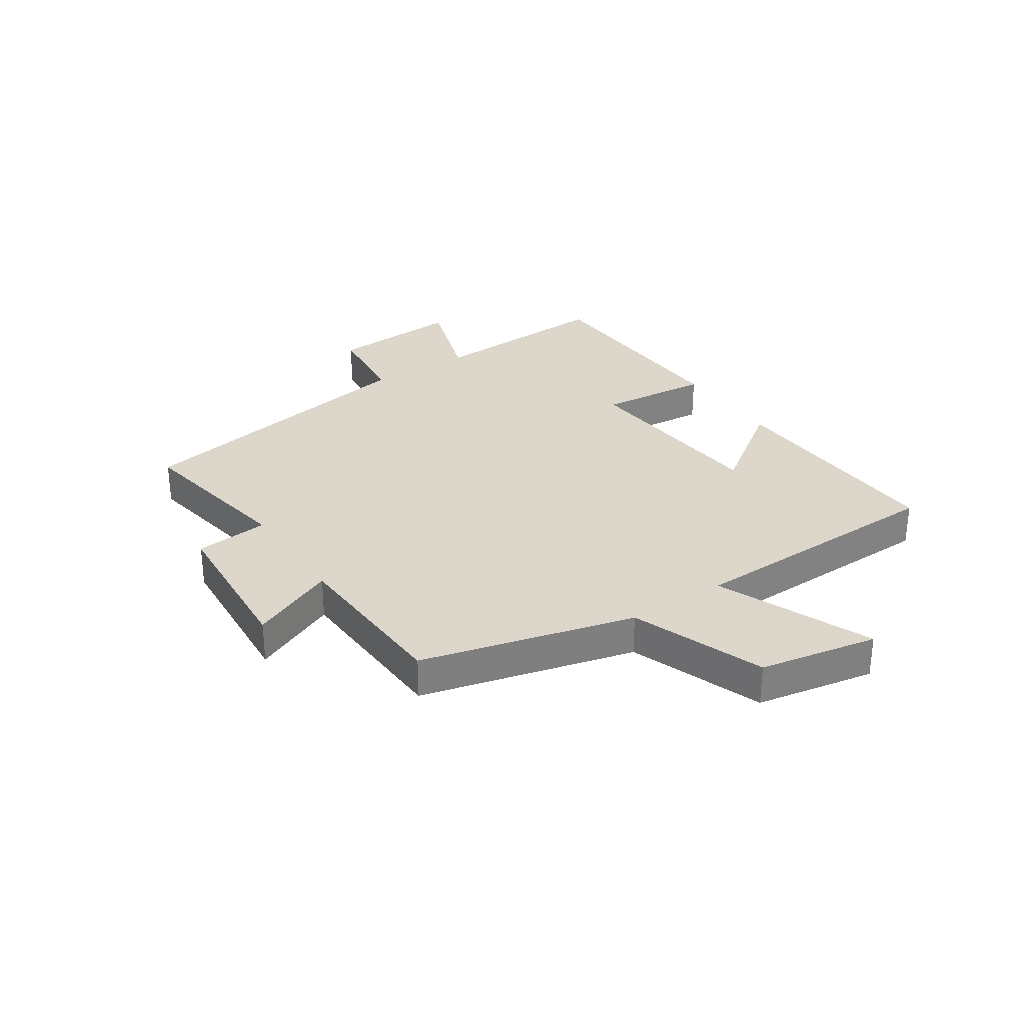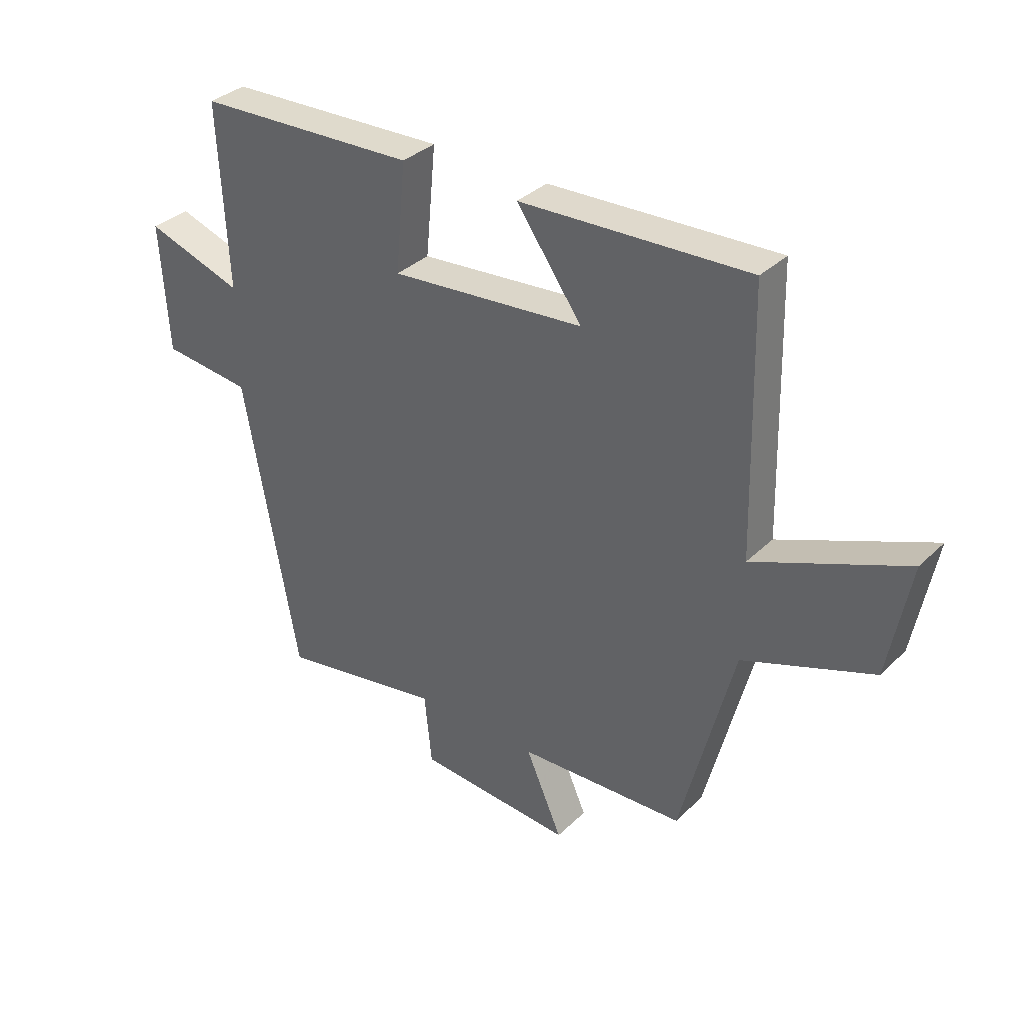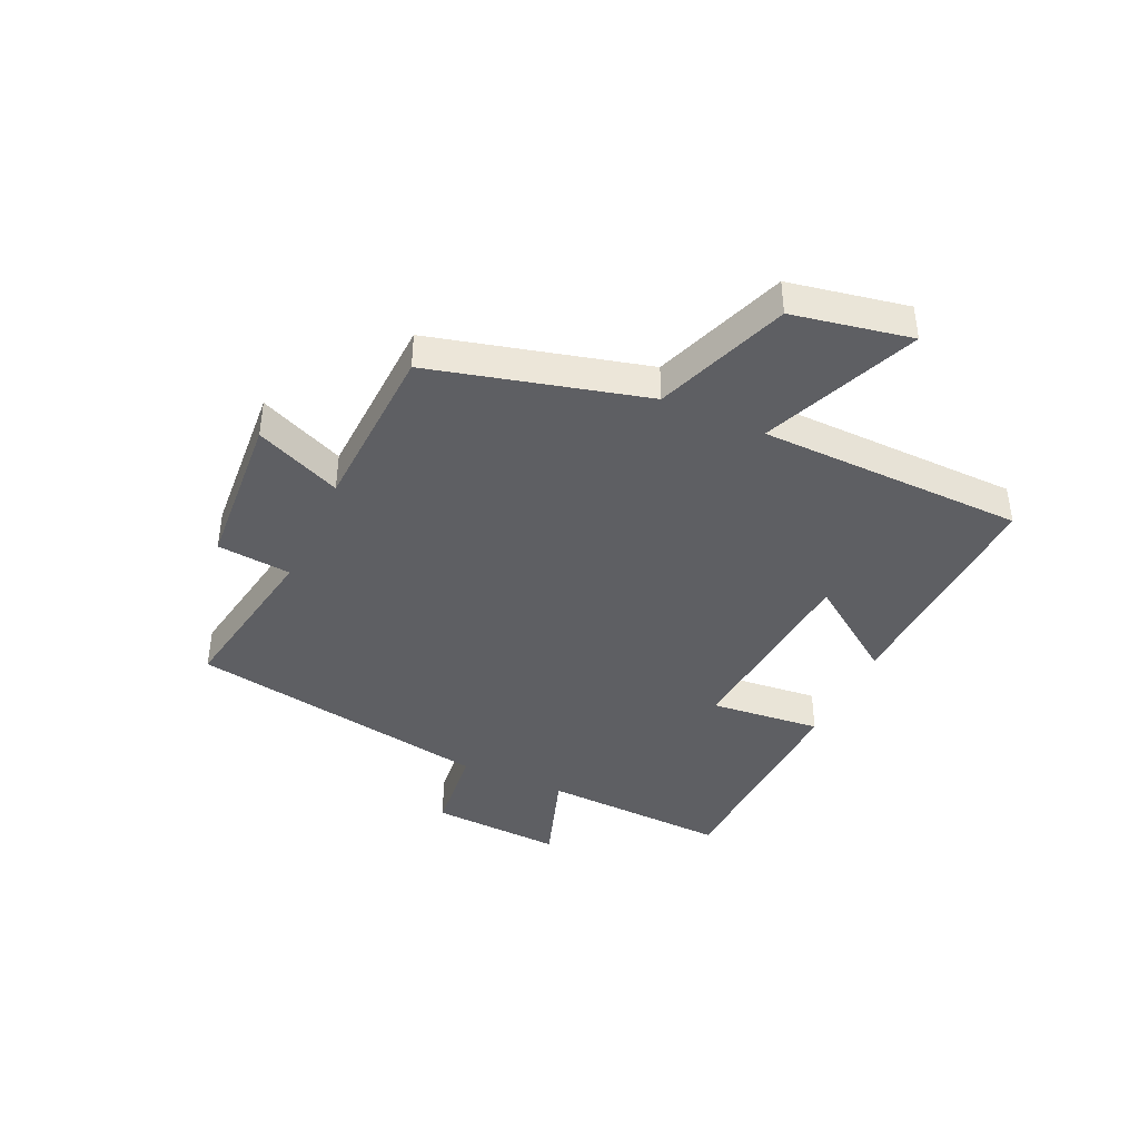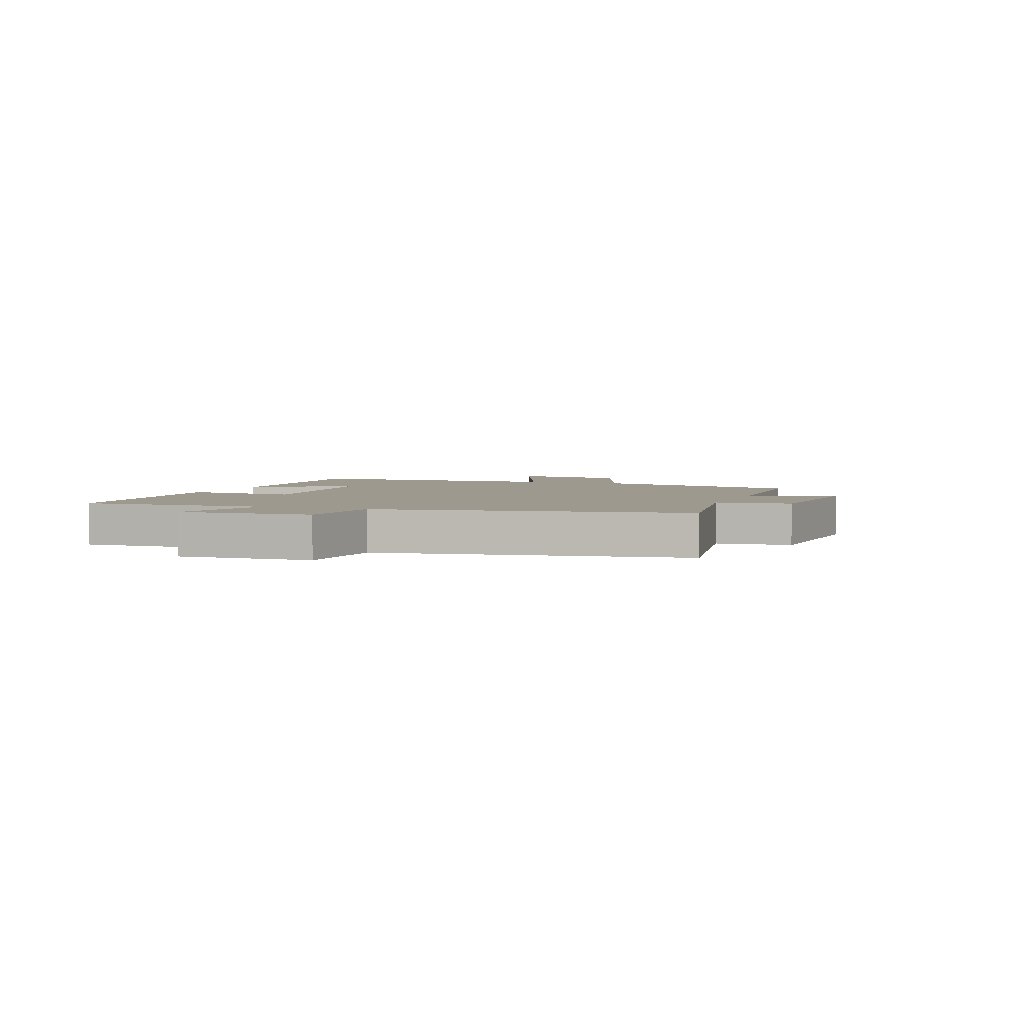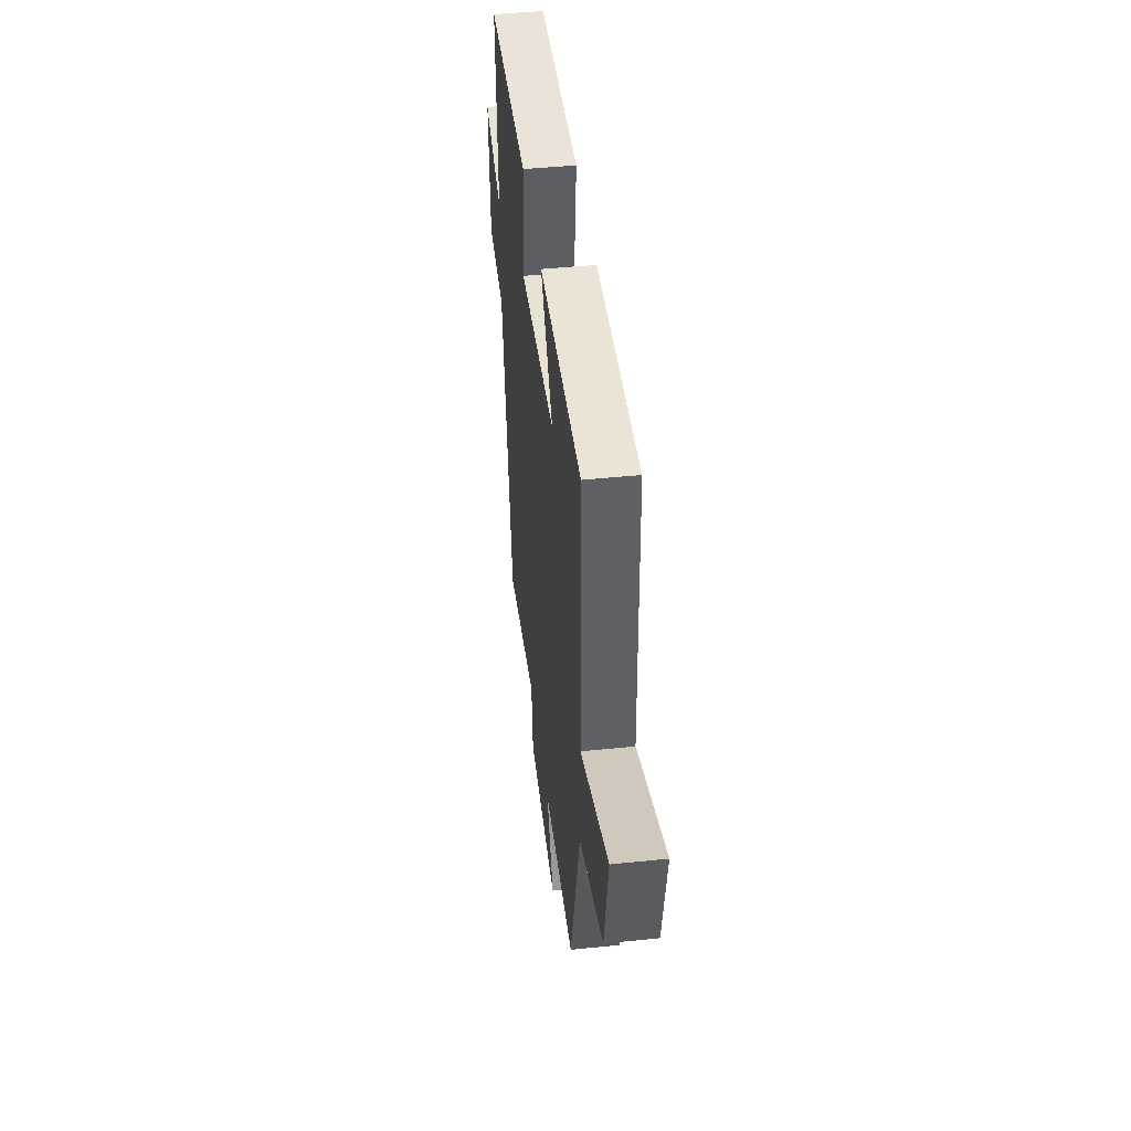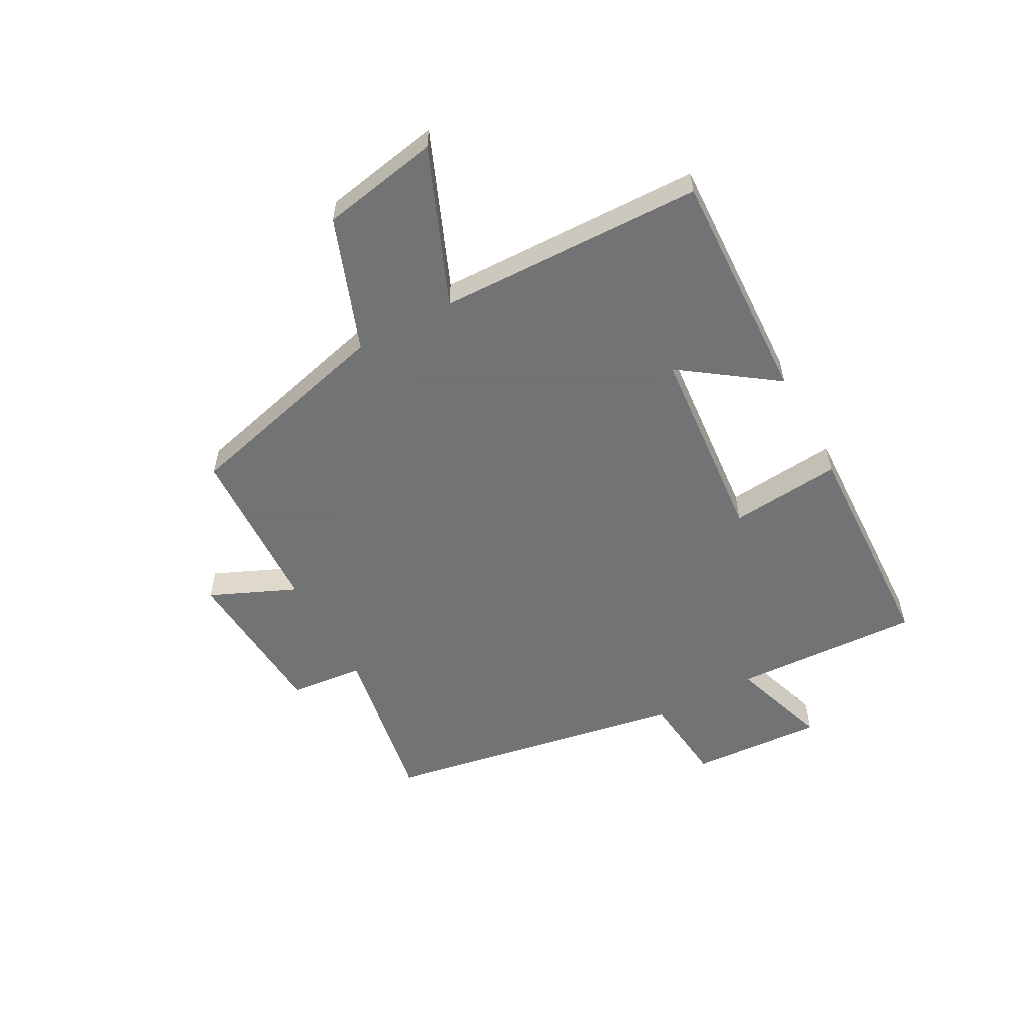
<metadata>
{"format":"obj","ext":"obj","renderer":"f3d","projection":"perspective","resolution":1024,"background":"white","views":[{"elev":30.6,"azim":-123.6,"up":"+Y"},{"elev":34.4,"azim":-141.8,"up":"+Z"},{"elev":-40.9,"azim":-114.5,"up":"+Y"},{"elev":3.5,"azim":111.0,"up":"+Y"},{"elev":45.2,"azim":-96.8,"up":"+Z"},{"elev":-55.7,"azim":-61.4,"up":"+Y"}]}
</metadata>
<code>
v 0.405 0.07 -0.551
v 0.114 0.07 -0.5
v 0.101 0.07 -0.628
v -0.175 0.07 -0.648
v -0.11 0.07 -0.5
v -0.406 0.07 -0.487
v -0.5 0.07 -0.119
v -0.73 0.07 -0.034
v -0.768 0.07 0.17
v -0.5 0.07 0.059
v -0.489 0.07 0.517
v -0.084 0.07 0.5
v -0.2 0.07 0.338
v 0.144 0.07 0.308
v 0.126 0.07 0.5
v 0.516 0.07 0.485
v 0.5 0.07 0.162
v 0.672 0.07 0.219
v 0.658 0.07 -0.009
v 0.5 0.07 -0.026
v 0.405 0 -0.551
v 0.114 0 -0.5
v 0.101 0 -0.628
v -0.175 0 -0.648
v -0.11 0 -0.5
v -0.406 0 -0.487
v -0.5 0 -0.119
v -0.73 0 -0.034
v -0.768 0 0.17
v -0.5 0 0.059
v -0.489 0 0.517
v -0.084 0 0.5
v -0.2 0 0.338
v 0.144 0 0.308
v 0.126 0 0.5
v 0.516 0 0.485
v 0.5 0 0.162
v 0.672 0 0.219
v 0.658 0 -0.009
v 0.5 0 -0.026
f 17 18 19 20
f 17 20 1 2
f 14 15 16 17
f 13 14 17 2
f 10 11 12 13
f 10 13 2 3
f 7 8 9 10
f 5 6 7 10
f 5 10 3
f 3 4 5
f 40 39 38 37
f 22 21 40 37
f 37 36 35 34
f 22 37 34 33
f 33 32 31 30
f 23 22 33 30
f 30 29 28 27
f 30 27 26 25
f 23 30 25
f 25 24 23
f 1 21 22 2
f 2 22 23 3
f 3 23 24 4
f 4 24 25 5
f 5 25 26 6
f 6 26 27 7
f 7 27 28 8
f 8 28 29 9
f 9 29 30 10
f 10 30 31 11
f 11 31 32 12
f 12 32 33 13
f 13 33 34 14
f 14 34 35 15
f 15 35 36 16
f 16 36 37 17
f 17 37 38 18
f 18 38 39 19
f 19 39 40 20
f 20 40 21 1

</code>
